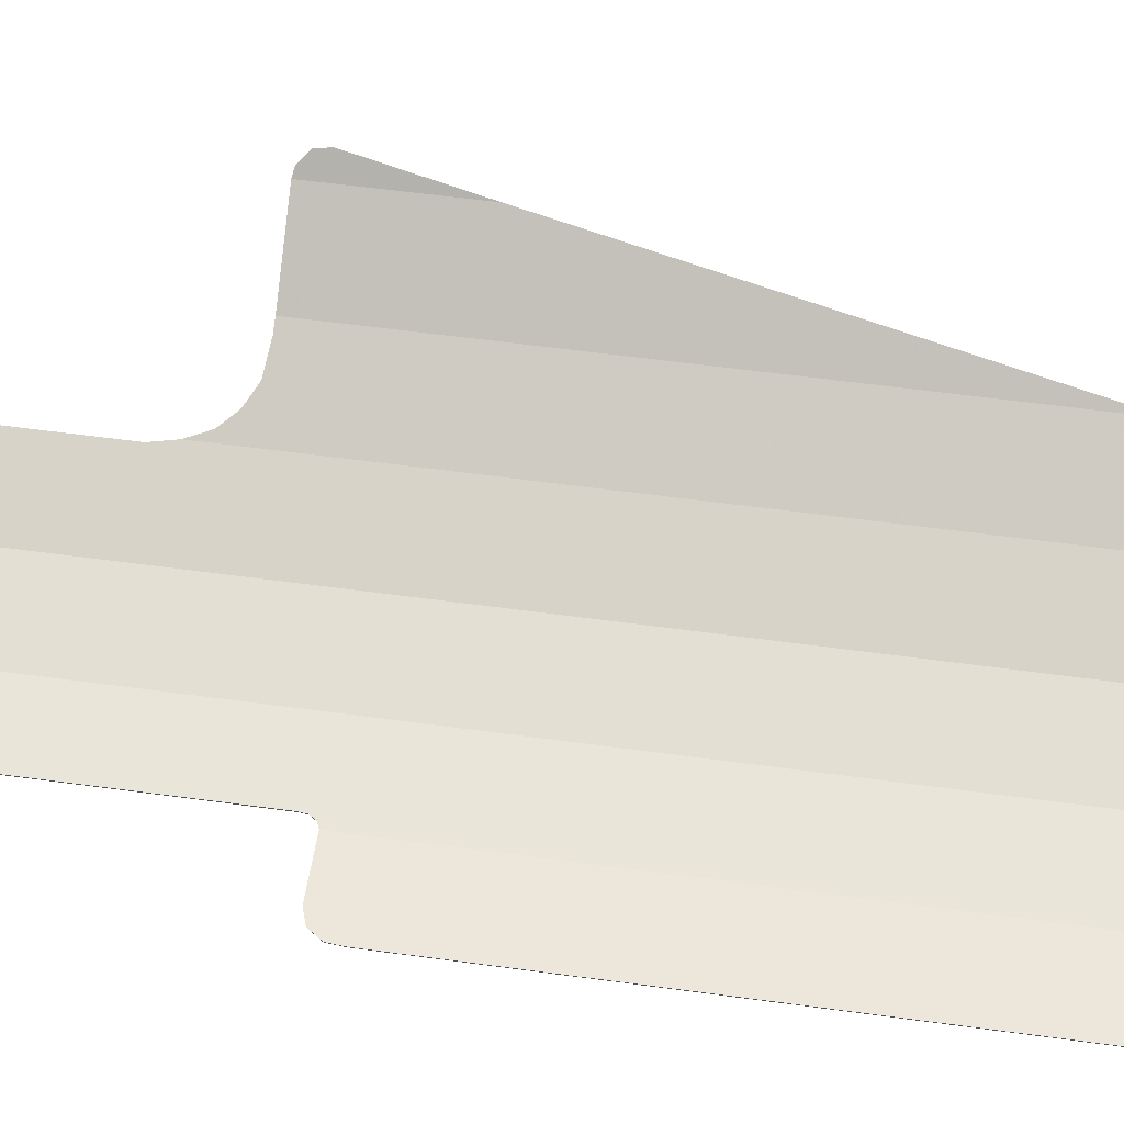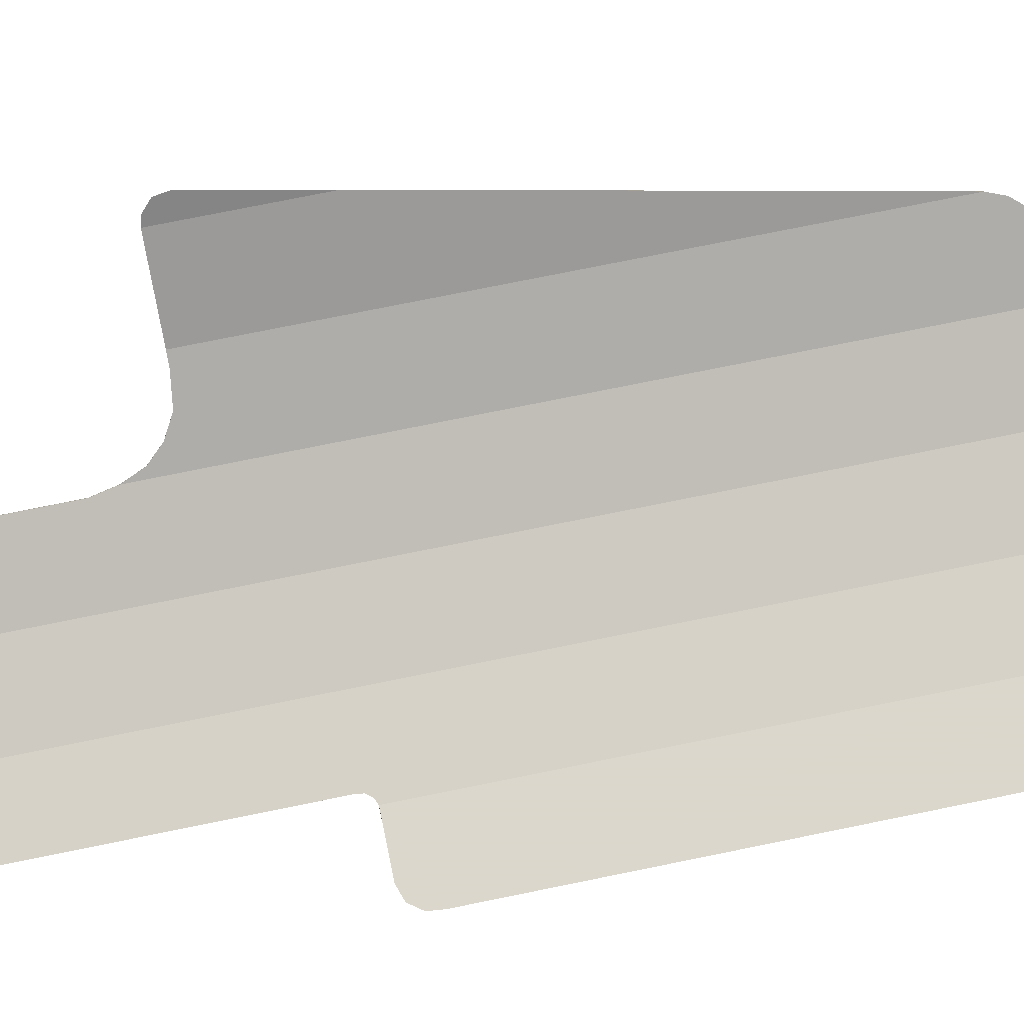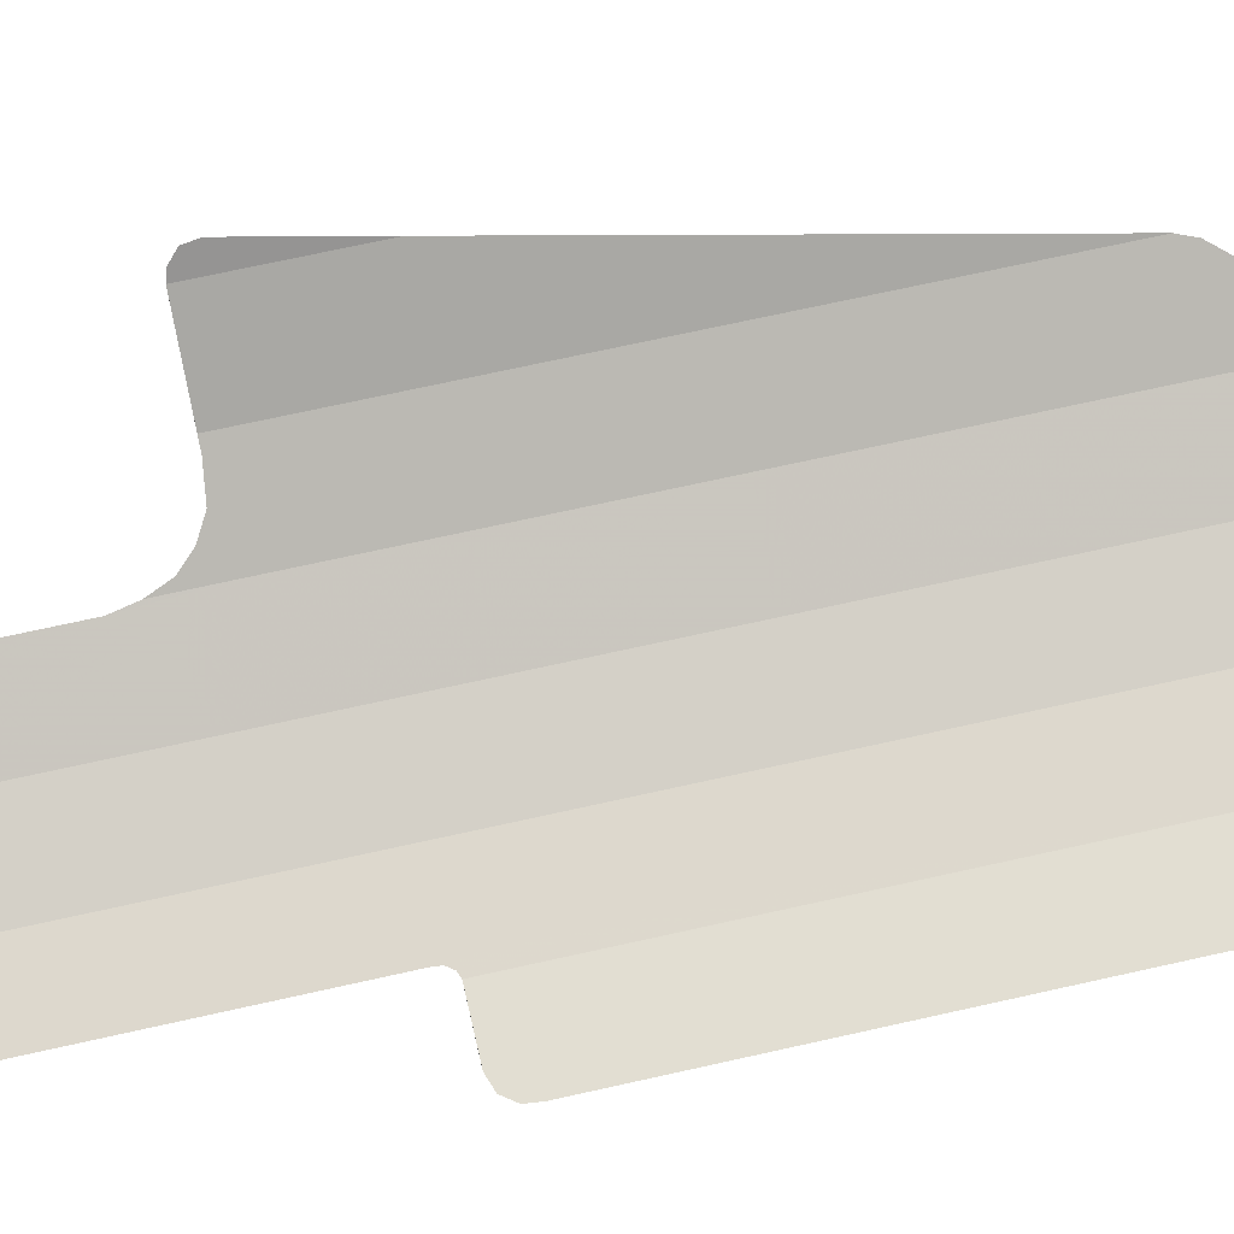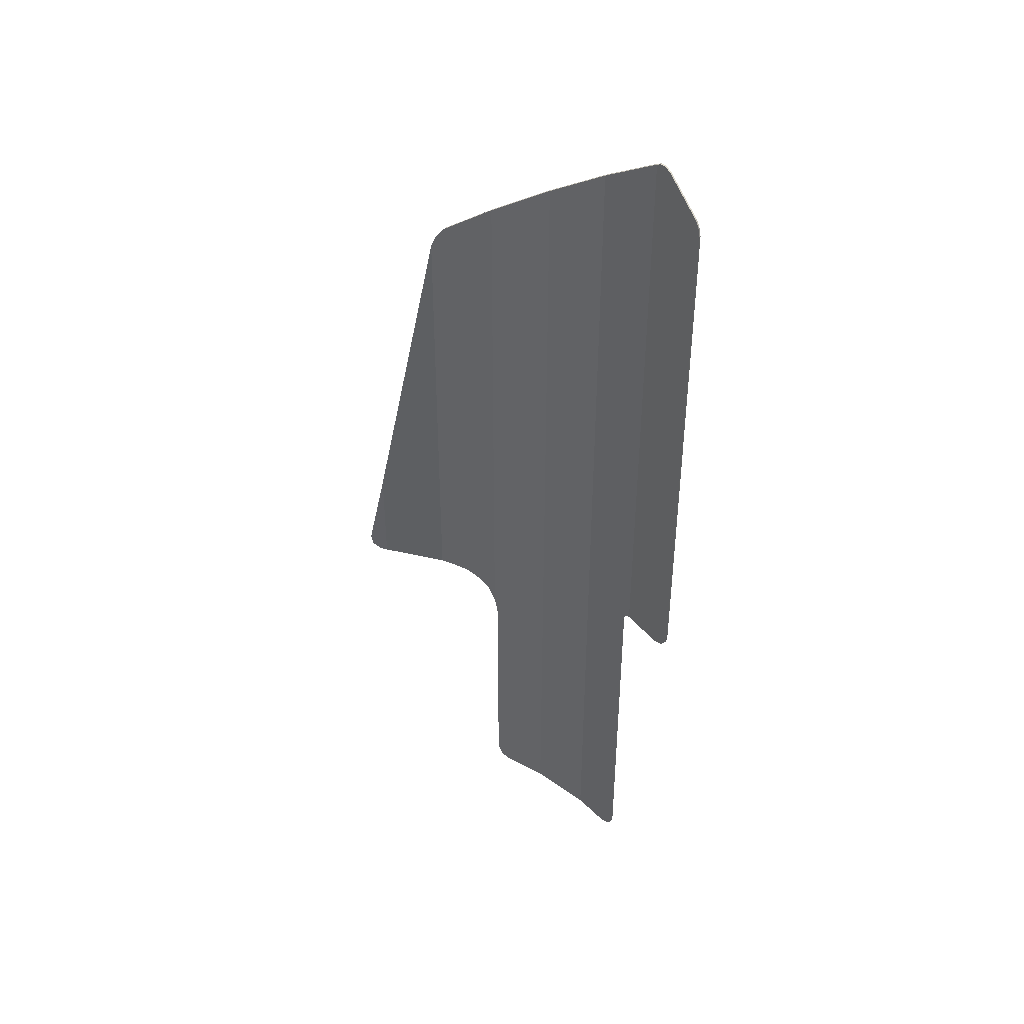
<metadata>
{"format":"obj","ext":"obj","renderer":"f3d","projection":"perspective","resolution":1024,"background":"white","views":[{"elev":53.2,"azim":-81.5,"up":"+Y"},{"elev":73.4,"azim":-101.6,"up":"+Y"},{"elev":68.0,"azim":-102.8,"up":"+Y"},{"elev":43.1,"azim":-126.3,"up":"+Z"}]}
</metadata>
<code>
v -0.1226 -0.45 6.038
v -0.0791 -0.45 6.057
v -0.0359 -0.45 6.055
v 0 -0.45 6.035
v -0.4108 -0.45 5.75
v -0.3625 -0.45 5.852
v -0.1226 -0.45 6.038
v 0 -0.45 6.035
v -0.4108 -0.45 5.75
v -0.3926 -0.45 5.814
v -0.3625 -0.45 5.852
v 1.489 -0.01985 4.968
v 1.551 0.01645 4.918
v 1.612 0.05145 4.833
v 1.639 0.06765 4.75
v 2.029 0.3823 1.804
v 1.996 0.3481 2.5
v 2.079 0.4334 1.927
v 2.071 0.4252 1.854
v 2.029 0.3823 1.804
v 1.996 0.3481 1.795
v 1.996 0.3481 2.5
v 1.137 -0.2031 -0.3105
v 1.232 -0.1653 -0.1937
v 1.212 -0.1731 -0.262
v 1.187 -0.1831 -0.2918
v 0.8486 -0.3183 -0.315
v 1.232 -0.1653 -0.1937
v 1.137 -0.2031 -0.3105
v 1.058 -0.2345 -0.315
v 0.0605 -0.4454 -0.227
v 0.1762 -0.4364 -0.315
v 0.1051 -0.4419 -0.2898
v 0.07835 -0.444 -0.2625
v 0.4279 -0.4168 -0.315
v 0.1762 -0.4364 -0.315
v 0.0605 -0.4454 -0.227
v 0.0546 -0.4458 -0.1829
v -0.2859 -0.45 2.22
v -0.3597 -0.45 2.246
v -0.4045 -0.45 2.307
v -0.4121 -0.45 2.381
v 0.02885 -0.4478 2.208
v 0 -0.45 2.22
v 0.0705 -0.4446 2.23
v 0.0514 -0.4461 2.178
v 0.02885 -0.4478 2.208
v 0.0705 -0.4446 2.23
v 0.4279 -0.4168 2.23
v 0.0557 -0.4457 2.136
v 0.0514 -0.4461 2.178
v 0.0705 -0.4446 2.23
v 1.583 0.03465 1.795
v 1.449 -0.0434 1.777
v 1.255 -0.1559 1.84
v 1.449 -0.0434 1.777
v 1.36 -0.0949 1.722
v 1.255 -0.1559 1.84
v 1.36 -0.0949 1.722
v 1.295 -0.1327 1.646
v 1.255 -0.1559 1.84
v 1.295 -0.1327 1.646
v 1.255 -0.156 1.539
v 1.255 -0.1559 1.84
v 0 -0.45 2.22
v -0.2859 -0.45 2.22
v -0.4121 -0.45 2.381
v 0 -0.45 6.035
v 0 -0.45 2.22
v -0.4121 -0.45 2.381
v -0.4108 -0.45 5.75
v 1.639 0.06765 1.795
v 1.583 0.03465 1.795
v 1.255 -0.1559 1.84
v 1.996 0.3481 1.795
v 1.639 0.06765 1.795
v 1.639 0.06765 4.75
v 1.996 0.3481 2.5
v 1.489 -0.01985 4.968
v 1.639 0.06765 4.75
v 1.255 -0.156 5.155
v 1.639 0.06765 4.75
v 1.639 0.06765 1.795
v 1.255 -0.1559 1.84
v 1.255 -0.156 5.155
v 1.255 -0.1559 1.84
v 0.8486 -0.3182 1.84
v 0.8486 -0.3182 5.455
v 1.255 -0.156 5.155
v 0.8486 -0.3182 1.84
v 0.4279 -0.4168 2.23
v 0.4279 -0.4168 5.75
v 0.8486 -0.3182 5.455
v 0 -0.45 6.035
v 0.4279 -0.4168 5.75
v 0.0705 -0.4446 2.23
v 0 -0.45 2.22
v 0.4279 -0.4168 2.23
v 0.0705 -0.4446 2.23
v 0.4279 -0.4168 5.75
v 1.232 -0.1653 1.421
v 0.8486 -0.3182 1.84
v 1.255 -0.1559 1.84
v 1.255 -0.156 1.539
v 0.4279 -0.4168 -0.315
v 0.0546 -0.4458 -0.1829
v 0.0557 -0.4457 2.136
v 0.4279 -0.4168 2.23
v 0.8486 -0.3183 -0.315
v 0.4279 -0.4168 -0.315
v 0.4279 -0.4168 2.23
v 0.8486 -0.3182 1.84
v 1.232 -0.1653 -0.1937
v 0.8486 -0.3183 -0.315
v 0.8486 -0.3182 1.84
v 1.232 -0.1653 1.421
v -0.0311 -0.4616 6.055
v -0.07435 -0.4616 6.057
v -0.0791 -0.45 6.057
v -0.0359 -0.45 6.055
v -0.07435 -0.4616 6.057
v -0.1178 -0.4616 6.038
v -0.1226 -0.45 6.038
v -0.0791 -0.45 6.057
v -0.1178 -0.4616 6.038
v -0.3578 -0.4616 5.852
v -0.3625 -0.45 5.852
v -0.1226 -0.45 6.038
v -0.3578 -0.4616 5.852
v -0.3878 -0.4616 5.814
v -0.3926 -0.45 5.814
v -0.3625 -0.45 5.852
v -0.3878 -0.4616 5.814
v -0.4061 -0.4616 5.75
v -0.4108 -0.45 5.75
v -0.3926 -0.45 5.814
v -0.4061 -0.4616 5.75
v -0.4073 -0.4616 2.381
v -0.4121 -0.45 2.381
v -0.4108 -0.45 5.75
v -0.4073 -0.4616 2.381
v -0.3997 -0.4616 2.307
v -0.4045 -0.45 2.307
v -0.4121 -0.45 2.381
v -0.3997 -0.4616 2.307
v -0.3549 -0.4616 2.246
v -0.3597 -0.45 2.246
v -0.4045 -0.45 2.307
v -0.3549 -0.4616 2.246
v -0.2811 -0.4616 2.22
v -0.2859 -0.45 2.22
v -0.3597 -0.45 2.246
v -0.2811 -0.4616 2.22
v 0.0048 -0.4616 2.22
v 0 -0.45 2.22
v -0.2859 -0.45 2.22
v 0.0048 -0.4616 2.22
v 0.0336 -0.4593 2.208
v 0.02885 -0.4478 2.208
v 0 -0.45 2.22
v 0.0336 -0.4593 2.208
v 0.05615 -0.4576 2.178
v 0.0514 -0.4461 2.178
v 0.02885 -0.4478 2.208
v 0.05615 -0.4576 2.178
v 0.06045 -0.4572 2.136
v 0.0557 -0.4457 2.136
v 0.0514 -0.4461 2.178
v 0.06045 -0.4572 2.136
v 0.05935 -0.4573 -0.1829
v 0.0546 -0.4458 -0.1829
v 0.0557 -0.4457 2.136
v 0.05935 -0.4573 -0.1829
v 0.0653 -0.4569 -0.227
v 0.0605 -0.4454 -0.227
v 0.0546 -0.4458 -0.1829
v 0.0653 -0.4569 -0.227
v 0.0831 -0.4555 -0.2625
v 0.07835 -0.444 -0.2625
v 0.0605 -0.4454 -0.227
v 0.0831 -0.4555 -0.2625
v 0.1099 -0.4534 -0.2898
v 0.1051 -0.4419 -0.2898
v 0.07835 -0.444 -0.2625
v 0.1099 -0.4534 -0.2898
v 0.1809 -0.4479 -0.315
v 0.1762 -0.4364 -0.315
v 0.1051 -0.4419 -0.2898
v 0.1809 -0.4479 -0.315
v 0.4327 -0.4284 -0.315
v 0.4279 -0.4168 -0.315
v 0.1762 -0.4364 -0.315
v 0.4327 -0.4284 -0.315
v 0.8534 -0.3298 -0.315
v 0.8486 -0.3183 -0.315
v 0.4279 -0.4168 -0.315
v 0.8534 -0.3298 -0.315
v 1.063 -0.246 -0.315
v 1.058 -0.2345 -0.315
v 0.8486 -0.3183 -0.315
v 1.063 -0.246 -0.315
v 1.142 -0.2147 -0.3105
v 1.137 -0.2031 -0.3105
v 1.058 -0.2345 -0.315
v 1.142 -0.2147 -0.3105
v 1.192 -0.1946 -0.2918
v 1.187 -0.1831 -0.2918
v 1.137 -0.2031 -0.3105
v 1.192 -0.1946 -0.2918
v 1.217 -0.1846 -0.262
v 1.212 -0.1731 -0.262
v 1.187 -0.1831 -0.2918
v 1.217 -0.1846 -0.262
v 1.236 -0.1769 -0.1937
v 1.232 -0.1653 -0.1937
v 1.212 -0.1731 -0.262
v 1.236 -0.1769 -0.1937
v 1.236 -0.1769 1.421
v 1.232 -0.1653 1.421
v 1.232 -0.1653 -0.1937
v 1.236 -0.1769 1.4
v 1.236 -0.1769 1.421
v 1.232 -0.1653 1.421
v 1.232 -0.1653 1.4
v 1.236 -0.1769 1.421
v 1.26 -0.1676 1.539
v 1.255 -0.156 1.539
v 1.232 -0.1653 1.421
v 1.26 -0.1676 1.539
v 1.3 -0.1442 1.646
v 1.295 -0.1327 1.646
v 1.255 -0.156 1.539
v 1.3 -0.1442 1.646
v 1.365 -0.1065 1.722
v 1.36 -0.0949 1.722
v 1.295 -0.1327 1.646
v 1.365 -0.1065 1.722
v 1.453 -0.05495 1.777
v 1.449 -0.0434 1.777
v 1.36 -0.0949 1.722
v 1.453 -0.05495 1.777
v 1.587 0.0231 1.795
v 1.583 0.03465 1.795
v 1.449 -0.0434 1.777
v 1.587 0.0231 1.795
v 1.644 0.0561 1.795
v 1.639 0.06765 1.795
v 1.583 0.03465 1.795
v 1.644 0.0561 1.795
v 2.001 0.3366 1.795
v 1.996 0.3481 1.795
v 1.639 0.06765 1.795
v 2.001 0.3366 1.795
v 2.034 0.3708 1.804
v 2.029 0.3823 1.804
v 1.996 0.3481 1.795
v 2.034 0.3708 1.804
v 2.076 0.4137 1.854
v 2.071 0.4252 1.854
v 2.029 0.3823 1.804
v 2.076 0.4137 1.854
v 2.083 0.4219 1.927
v 2.079 0.4334 1.927
v 2.071 0.4252 1.854
v 2.083 0.4219 1.927
v 2.001 0.3366 2.5
v 1.996 0.3481 2.5
v 2.079 0.4334 1.927
v 2.001 0.3366 2.5
v 1.644 0.0561 4.75
v 1.639 0.06765 4.75
v 1.996 0.3481 2.5
v 1.644 0.0561 4.75
v 1.616 0.0399 4.833
v 1.612 0.05145 4.833
v 1.639 0.06765 4.75
v 1.616 0.0399 4.833
v 1.556 0.0049 4.918
v 1.551 0.01645 4.918
v 1.612 0.05145 4.833
v 1.556 0.0049 4.918
v 1.494 -0.0314 4.968
v 1.489 -0.01985 4.968
v 1.551 0.01645 4.918
v 1.494 -0.0314 4.968
v 1.26 -0.1676 5.155
v 1.255 -0.156 5.155
v 1.489 -0.01985 4.968
v 1.26 -0.1676 5.155
v 0.8534 -0.3298 5.455
v 0.8486 -0.3182 5.455
v 1.255 -0.156 5.155
v 0.8534 -0.3298 5.455
v 0.4327 -0.4284 5.75
v 0.4279 -0.4168 5.75
v 0.8486 -0.3182 5.455
v 0.4327 -0.4284 5.75
v 0.0048 -0.4616 6.035
v 0 -0.45 6.035
v 0.4279 -0.4168 5.75
v 0.0048 -0.4616 6.035
v -0.0311 -0.4616 6.055
v -0.0359 -0.45 6.055
v 0 -0.45 6.035
v -0.1178 -0.4616 6.038
v -0.0743 -0.4616 6.057
v -0.0311 -0.4616 6.055
v 0.0048 -0.4616 6.035
v -0.4061 -0.4616 5.75
v -0.3578 -0.4616 5.852
v -0.1178 -0.4616 6.038
v 0.0048 -0.4616 6.035
v -0.4061 -0.4616 5.75
v -0.3878 -0.4616 5.814
v -0.3578 -0.4616 5.852
v 1.494 -0.0314 4.968
v 1.556 0.0049 4.918
v 1.616 0.0399 4.833
v 1.644 0.0561 4.75
v 2.034 0.3708 1.804
v 2.001 0.3366 2.5
v 2.083 0.4219 1.927
v 2.076 0.4137 1.854
v 2.034 0.3708 1.804
v 2.001 0.3366 1.795
v 2.001 0.3366 2.5
v 1.142 -0.2147 -0.3105
v 1.236 -0.1769 -0.1937
v 1.217 -0.1846 -0.262
v 1.192 -0.1946 -0.2918
v 0.8534 -0.3298 -0.315
v 1.236 -0.1769 -0.1937
v 1.142 -0.2147 -0.3105
v 1.063 -0.246 -0.315
v 0.0653 -0.4569 -0.227
v 0.181 -0.4479 -0.315
v 0.1099 -0.4534 -0.2898
v 0.08315 -0.4555 -0.2625
v 0.4327 -0.4284 -0.315
v 0.181 -0.4479 -0.315
v 0.0653 -0.4569 -0.227
v 0.0594 -0.4573 -0.1829
v -0.2811 -0.4616 2.22
v -0.3549 -0.4616 2.246
v -0.3997 -0.4616 2.307
v -0.4073 -0.4616 2.381
v 0.03365 -0.4593 2.208
v 0.0048 -0.4616 2.22
v 0.0753 -0.4561 2.23
v 0.0562 -0.4576 2.178
v 0.03365 -0.4593 2.208
v 0.0753 -0.4561 2.23
v 0.4327 -0.4284 2.23
v 0.0605 -0.4572 2.136
v 0.0562 -0.4576 2.178
v 0.0753 -0.4561 2.23
v 1.587 0.0231 1.795
v 1.453 -0.05495 1.777
v 1.26 -0.1674 1.84
v 1.453 -0.05495 1.777
v 1.365 -0.1065 1.722
v 1.26 -0.1674 1.84
v 1.365 -0.1065 1.722
v 1.3 -0.1442 1.646
v 1.26 -0.1674 1.84
v 1.3 -0.1442 1.646
v 1.26 -0.1676 1.539
v 1.26 -0.1674 1.84
v 0.0048 -0.4616 2.22
v -0.2811 -0.4616 2.22
v -0.4073 -0.4616 2.381
v 0.0048 -0.4616 6.035
v 0.0048 -0.4616 2.22
v -0.4073 -0.4616 2.381
v -0.4061 -0.4616 5.75
v 1.644 0.0561 1.795
v 1.587 0.0231 1.795
v 1.26 -0.1674 1.84
v 2.001 0.3366 1.795
v 1.644 0.0561 1.795
v 1.644 0.0561 4.75
v 2.001 0.3366 2.5
v 1.494 -0.0314 4.968
v 1.644 0.0561 4.75
v 1.26 -0.1676 5.155
v 1.644 0.0561 4.75
v 1.644 0.0561 1.795
v 1.26 -0.1674 1.84
v 1.26 -0.1676 5.155
v 1.26 -0.1674 1.84
v 0.8534 -0.3298 1.84
v 0.8534 -0.3298 5.455
v 1.26 -0.1676 5.155
v 0.8534 -0.3298 1.84
v 0.4327 -0.4284 2.23
v 0.4327 -0.4284 5.75
v 0.8534 -0.3298 5.455
v 0.0048 -0.4616 6.035
v 0.4327 -0.4284 5.75
v 0.0753 -0.4561 2.23
v 0.0048 -0.4616 2.22
v 0.4327 -0.4284 2.23
v 0.0753 -0.4561 2.23
v 0.4327 -0.4284 5.75
v 1.236 -0.1769 1.421
v 0.8534 -0.3298 1.84
v 1.26 -0.1674 1.84
v 1.26 -0.1676 1.539
v 0.4327 -0.4284 -0.315
v 0.0594 -0.4573 -0.1829
v 0.0605 -0.4572 2.136
v 0.4327 -0.4284 2.23
v 0.8534 -0.3298 -0.315
v 0.4327 -0.4284 -0.315
v 0.4327 -0.4284 2.23
v 0.8534 -0.3298 1.84
v 1.236 -0.1769 -0.1937
v 0.8534 -0.3298 -0.315
v 0.8534 -0.3298 1.84
v 1.236 -0.1769 1.421
g mesh289966
f 1 2 3
f 3 4 1
f 5 6 7
f 7 8 5
f 9 10 11
f 12 13 14
f 14 15 12
f 16 17 18
f 18 19 16
f 20 21 22
f 23 24 25
f 25 26 23
f 27 28 29
f 29 30 27
f 31 32 33
f 33 34 31
f 35 36 37
f 37 38 35
f 39 40 41
f 41 42 39
f 43 44 45
f 46 47 48
f 49 50 51
f 51 52 49
f 53 54 55
f 56 57 58
f 59 60 61
f 62 63 64
f 65 66 67
f 68 69 70
f 70 71 68
f 72 73 74
f 75 76 77
f 77 78 75
f 79 80 81
f 82 83 84
f 84 85 82
f 86 87 88
f 88 89 86
f 90 91 92
f 92 93 90
f 94 95 96
f 96 97 94
f 98 99 100
f 101 102 103
f 103 104 101
f 105 106 107
f 107 108 105
f 109 110 111
f 111 112 109
f 113 114 115
f 115 116 113
f 117 119 118
f 119 117 120
f 121 123 122
f 123 121 124
f 125 127 126
f 127 125 128
f 129 131 130
f 131 129 132
f 133 135 134
f 135 133 136
f 137 139 138
f 139 137 140
f 141 143 142
f 143 141 144
f 145 147 146
f 147 145 148
f 149 151 150
f 151 149 152
f 153 155 154
f 155 153 156
f 157 159 158
f 159 157 160
f 161 163 162
f 163 161 164
f 165 167 166
f 167 165 168
f 169 171 170
f 171 169 172
f 173 175 174
f 175 173 176
f 177 179 178
f 179 177 180
f 181 183 182
f 183 181 184
f 185 187 186
f 187 185 188
f 189 191 190
f 191 189 192
f 193 195 194
f 195 193 196
f 197 199 198
f 199 197 200
f 201 203 202
f 203 201 204
f 205 207 206
f 207 205 208
f 209 211 210
f 211 209 212
f 213 215 214
f 215 213 216
f 217 219 218
f 219 217 220
f 221 223 222
f 223 221 224
f 225 227 226
f 227 225 228
f 229 231 230
f 231 229 232
f 233 235 234
f 235 233 236
f 237 239 238
f 239 237 240
f 241 243 242
f 243 241 244
f 245 247 246
f 247 245 248
f 249 251 250
f 251 249 252
f 253 255 254
f 255 253 256
f 257 259 258
f 259 257 260
f 261 263 262
f 263 261 264
f 265 267 266
f 267 265 268
f 269 271 270
f 271 269 272
f 273 275 274
f 275 273 276
f 277 279 278
f 279 277 280
f 281 283 282
f 283 281 284
f 285 287 286
f 287 285 288
f 289 291 290
f 291 289 292
f 293 295 294
f 295 293 296
f 297 299 298
f 299 297 300
f 301 303 302
f 303 301 304
g mesh289968
f 305 307 306
f 307 305 308
f 309 311 310
f 311 309 312
f 313 315 314
f 316 318 317
f 318 316 319
f 320 322 321
f 322 320 323
f 324 326 325
f 327 329 328
f 329 327 330
f 331 333 332
f 333 331 334
f 335 337 336
f 337 335 338
f 339 341 340
f 341 339 342
f 343 345 344
f 345 343 346
f 347 349 348
f 350 352 351
f 353 355 354
f 355 353 356
f 357 359 358
f 360 362 361
f 363 365 364
f 366 368 367
f 369 371 370
f 372 374 373
f 374 372 375
f 376 378 377
f 379 381 380
f 381 379 382
f 383 385 384
f 386 388 387
f 388 386 389
f 390 392 391
f 392 390 393
f 394 396 395
f 396 394 397
f 398 400 399
f 400 398 401
f 402 404 403
f 405 407 406
f 407 405 408
f 409 411 410
f 411 409 412
f 413 415 414
f 415 413 416
f 417 419 418
f 419 417 420

</code>
